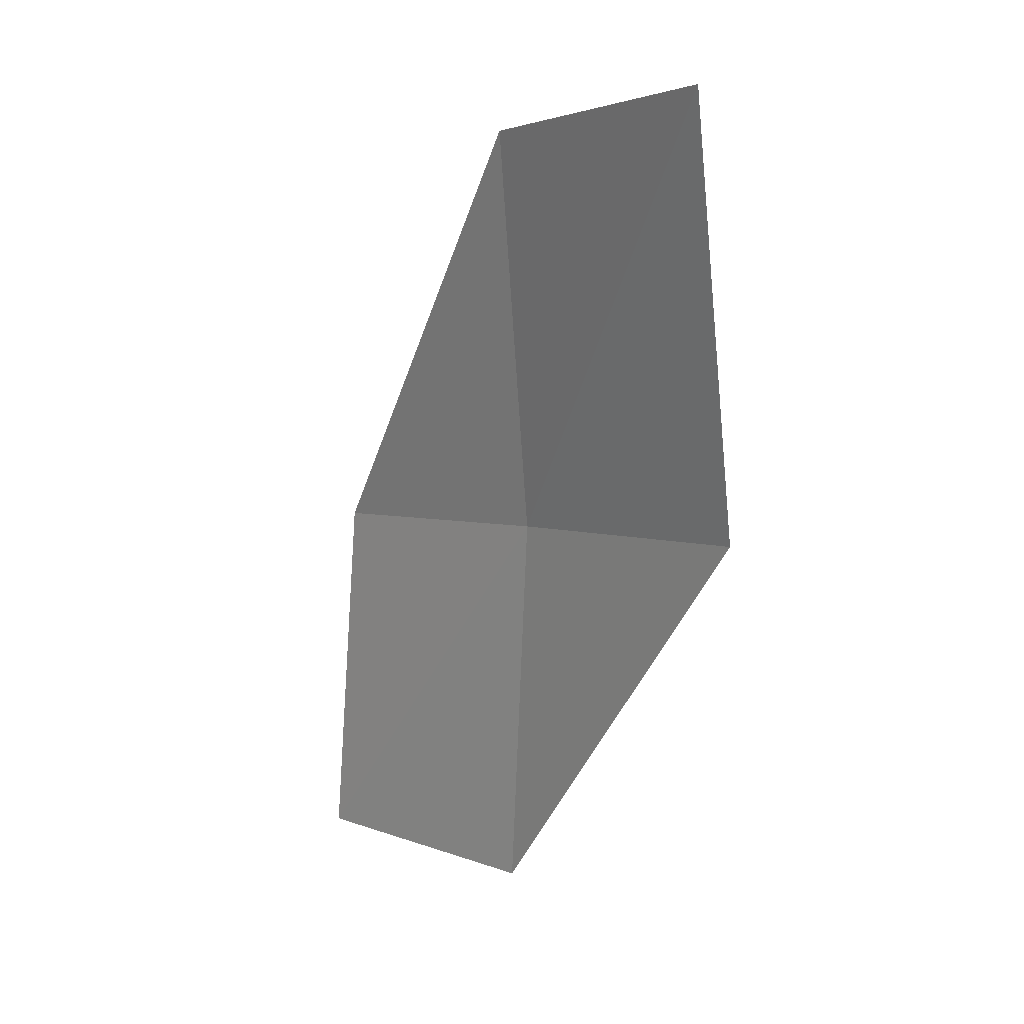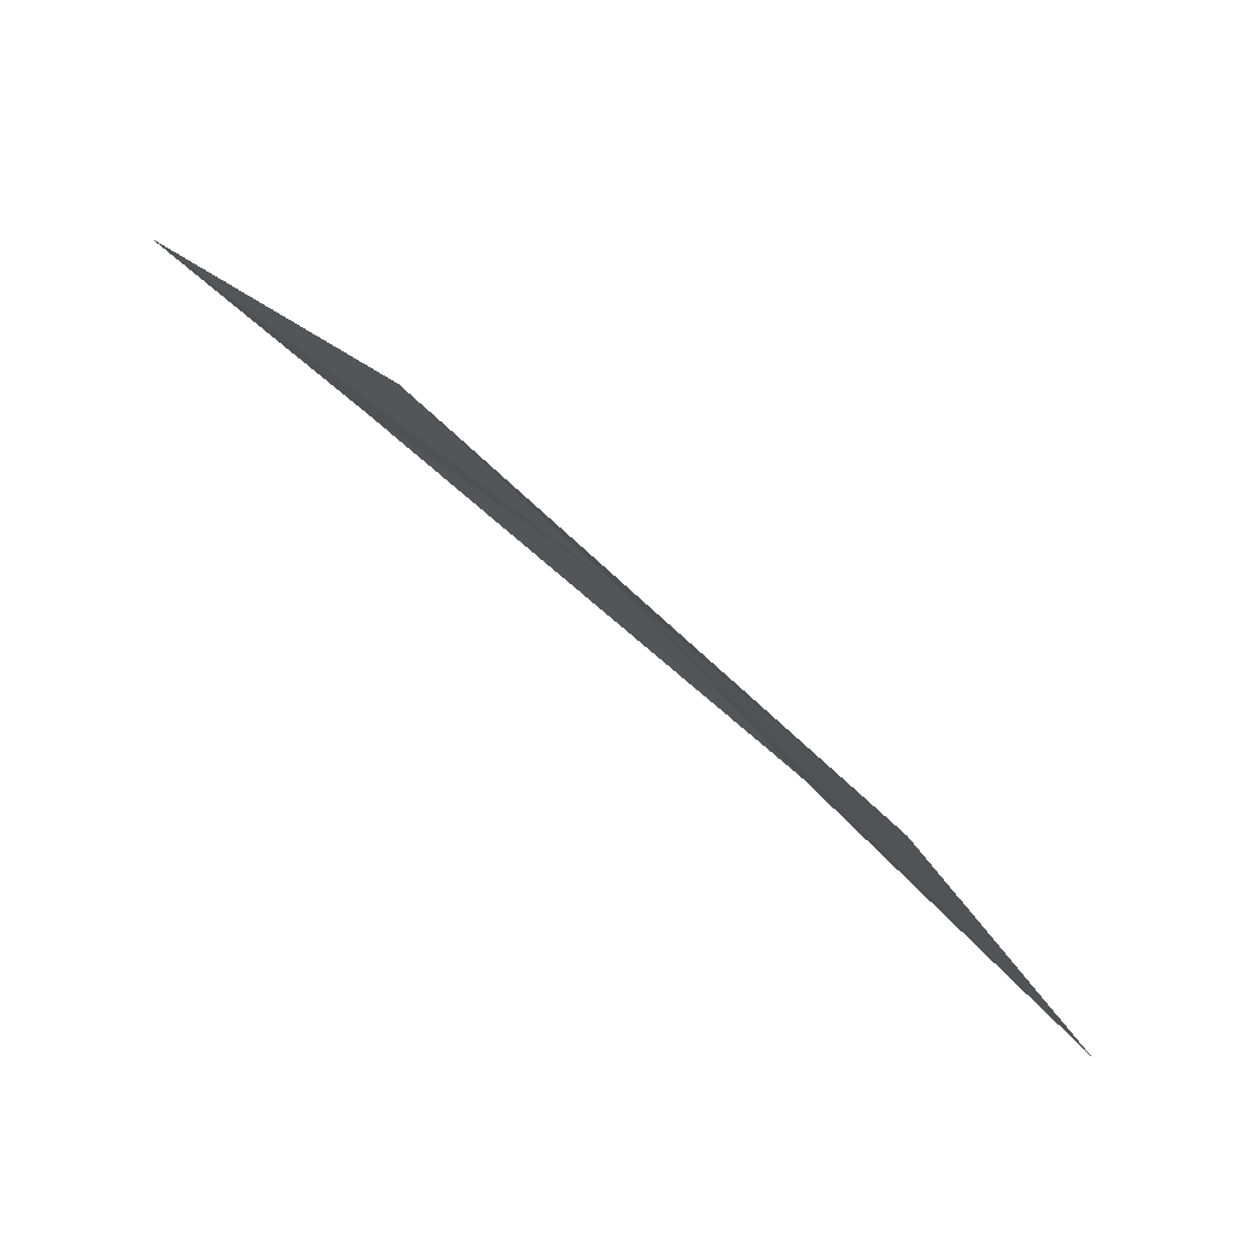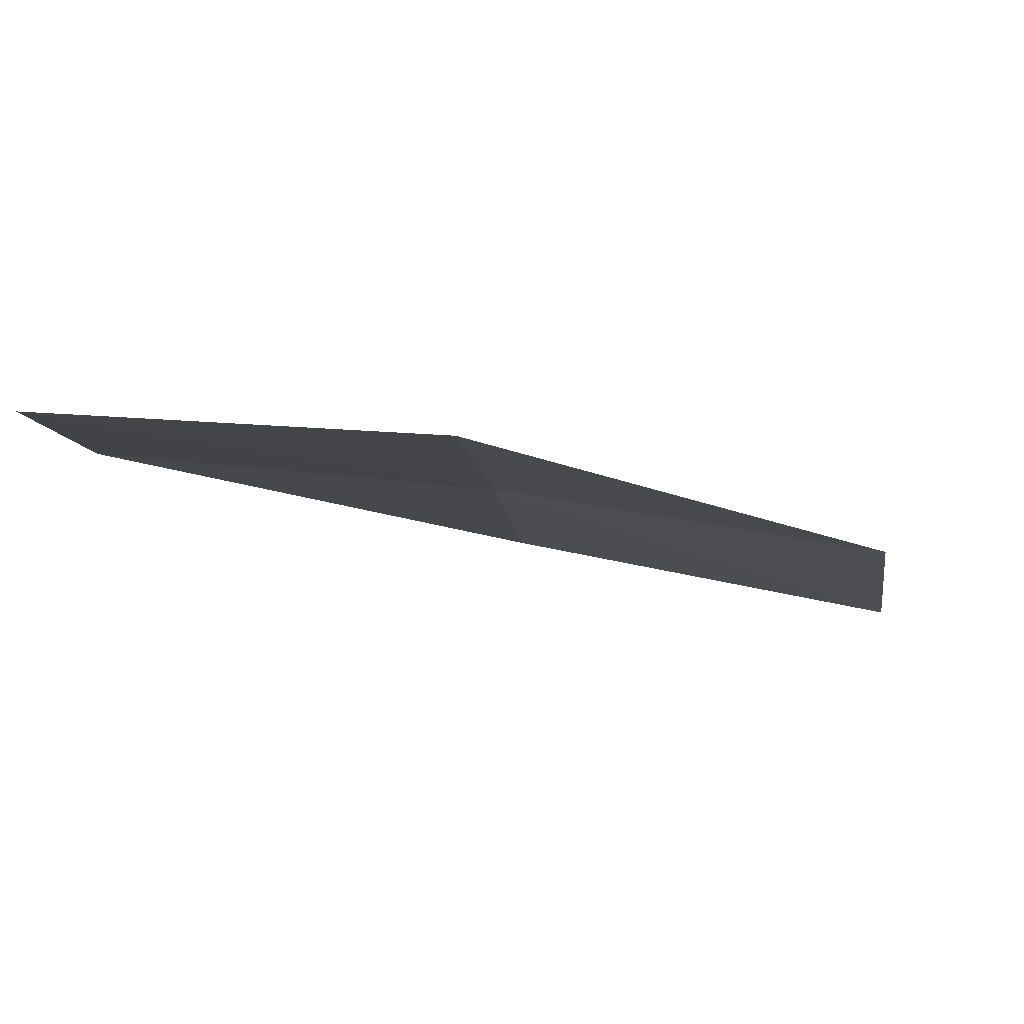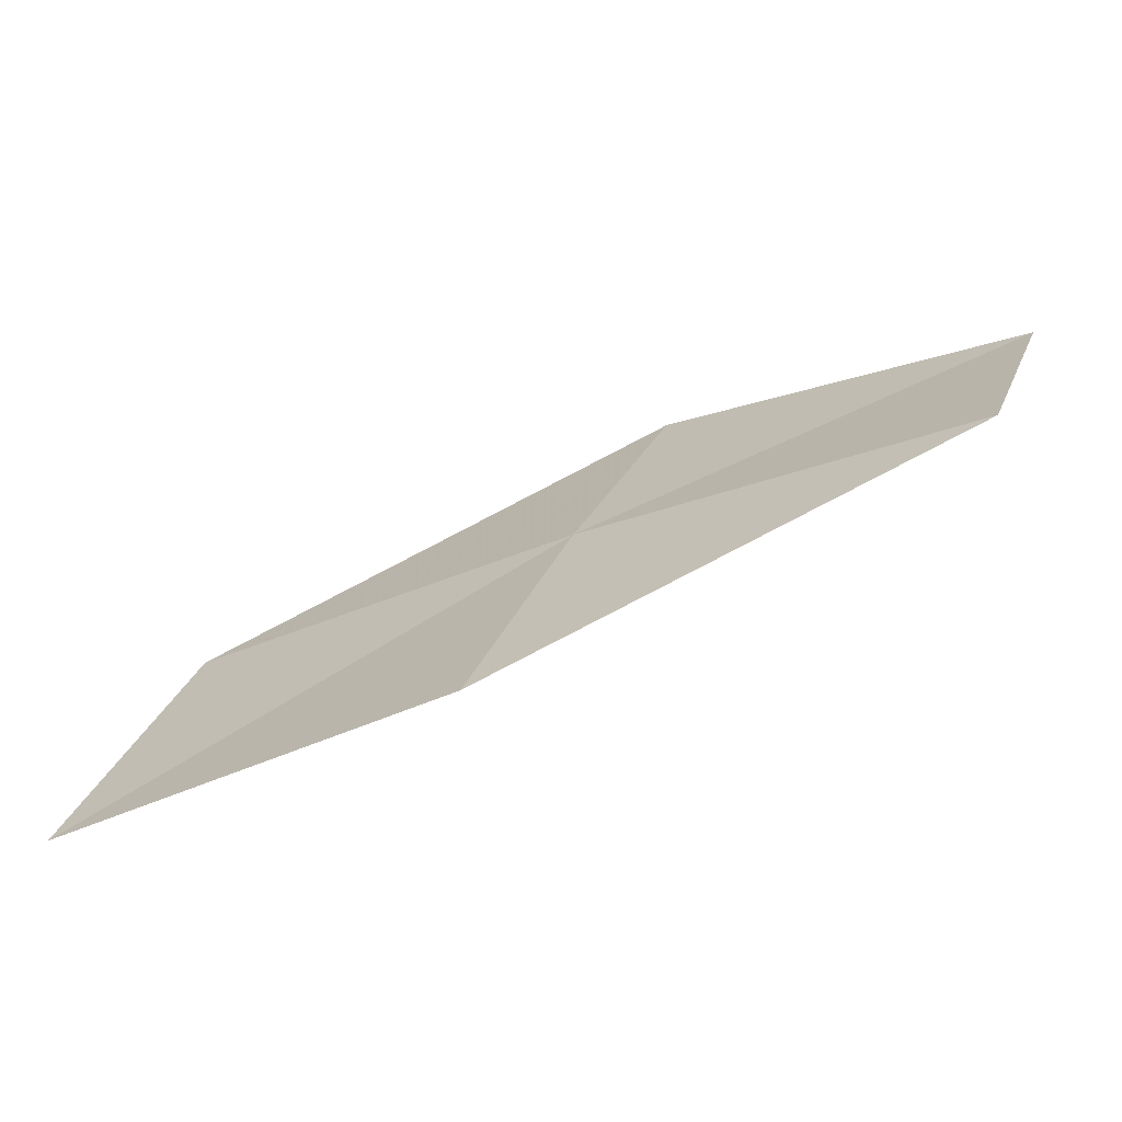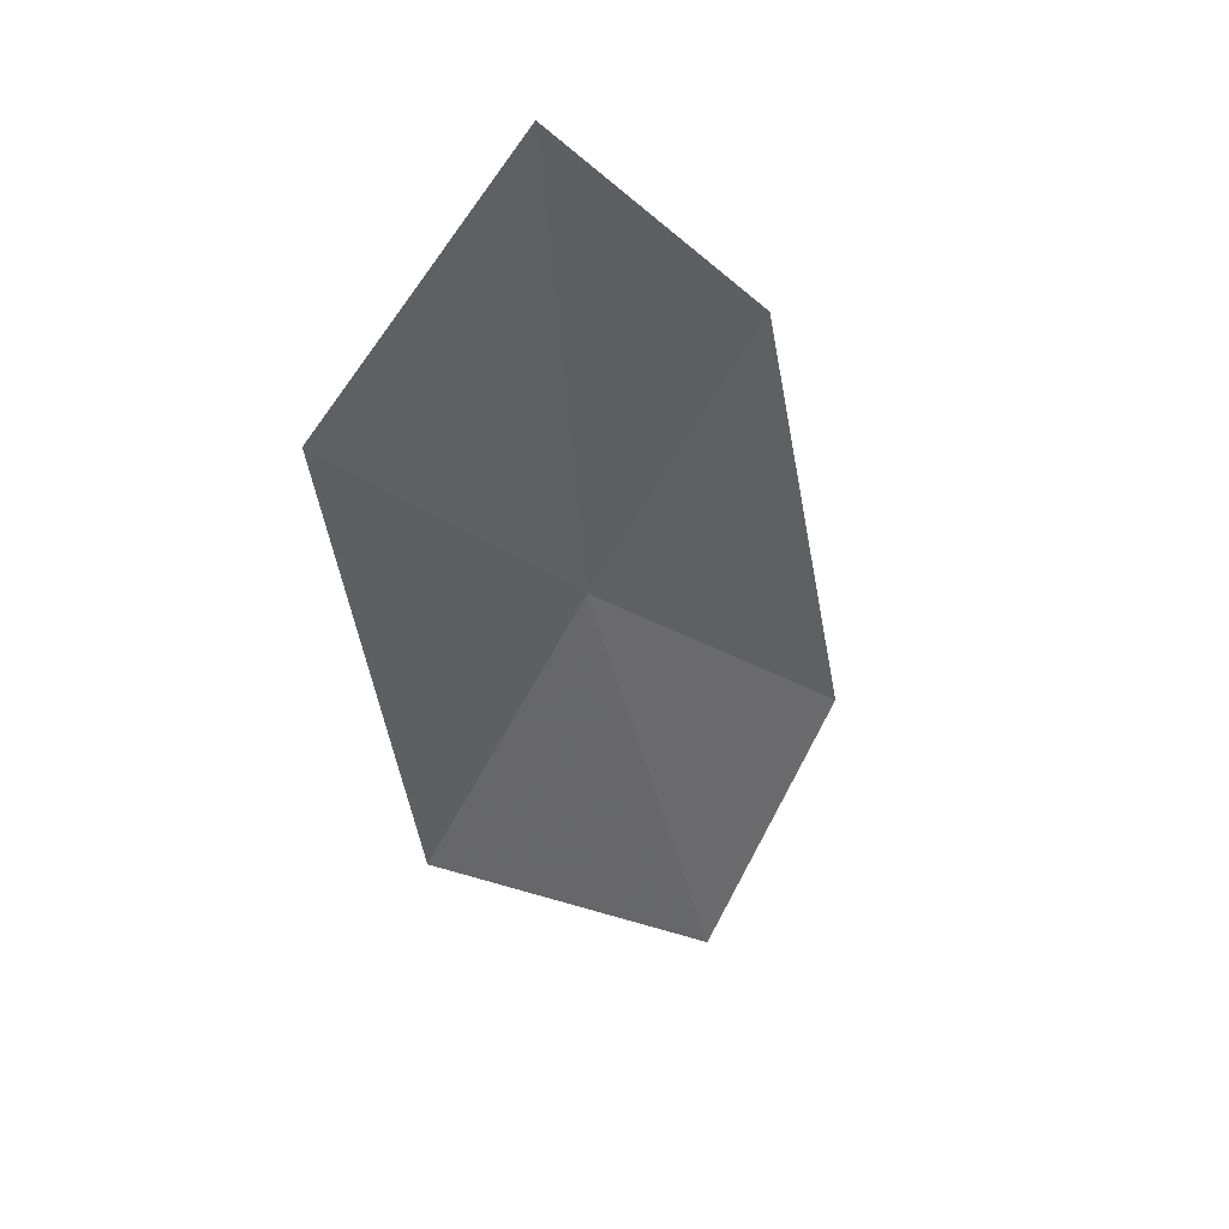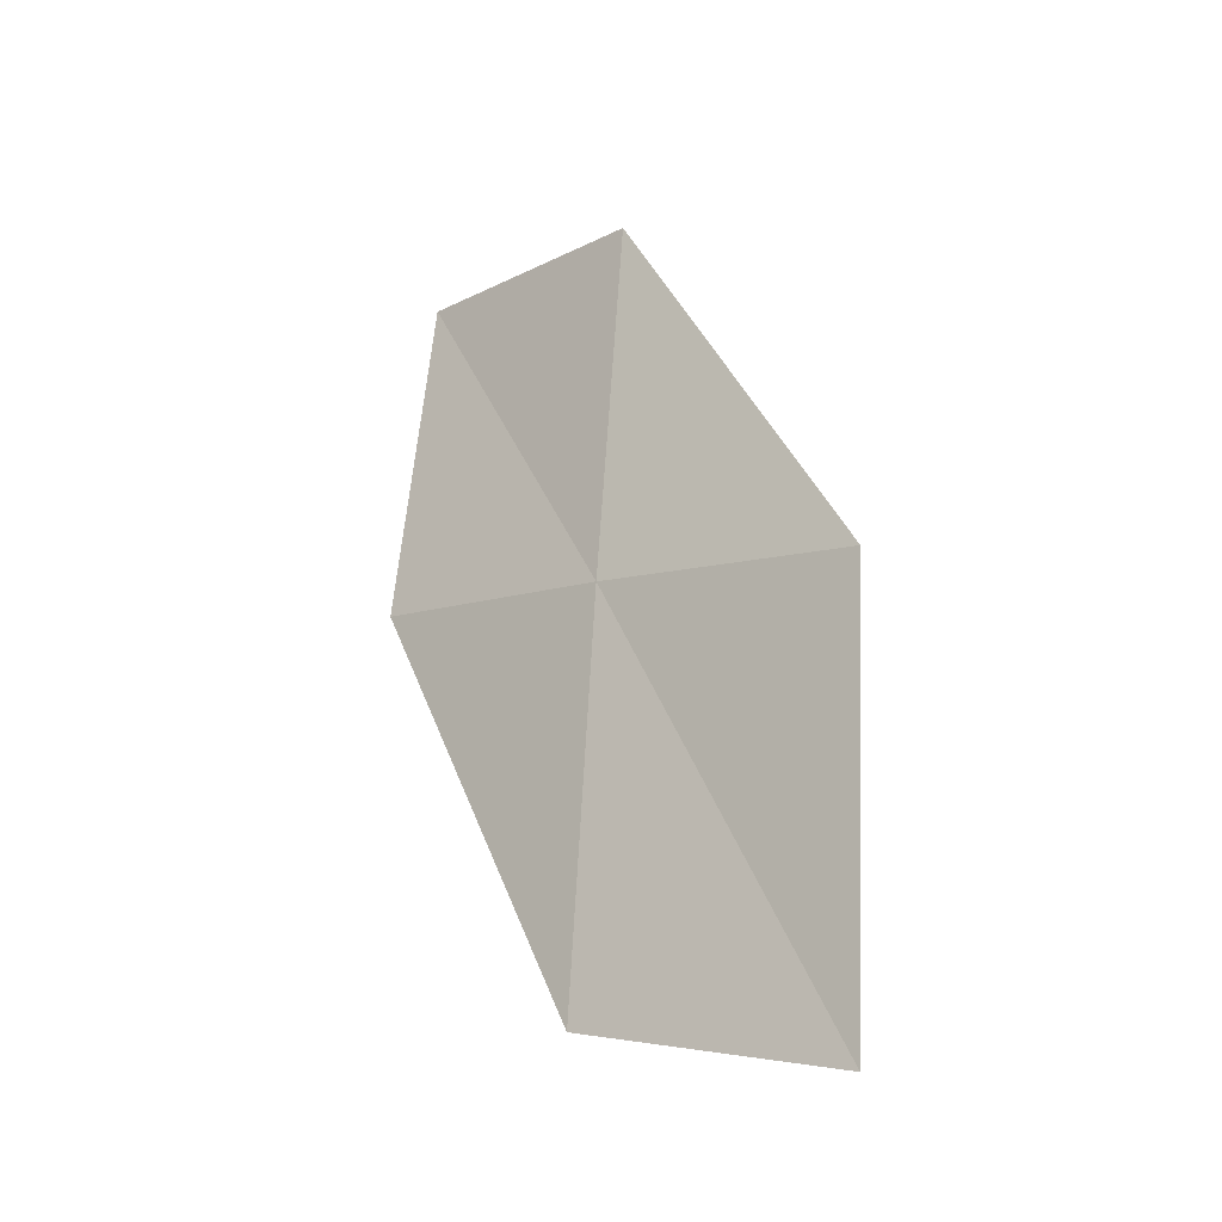
<metadata>
{"format":"obj","ext":"obj","renderer":"f3d","projection":"perspective","resolution":1024,"background":"white","views":[{"elev":-78.8,"azim":89.3,"up":"+Z"},{"elev":23.2,"azim":53.9,"up":"+Z"},{"elev":38.6,"azim":0.4,"up":"+Z"},{"elev":-25.8,"azim":-158.8,"up":"+Z"},{"elev":-8.5,"azim":-58.3,"up":"+Z"},{"elev":61.4,"azim":100.9,"up":"+Y"}]}
</metadata>
<code>
v 3.419 21.52 15.55
v 5.618 21.34 15.26
v 5.86 22.28 13.99
v 3.576 22.54 14.33
v 3.254 20.46 16.71
v 1.239 21.46 15.84
v 1.178 20.34 16.94
f 1 3 2
f 1 4 3
f 1 2 5
f 1 6 4
f 1 5 7
f 1 7 6

</code>
